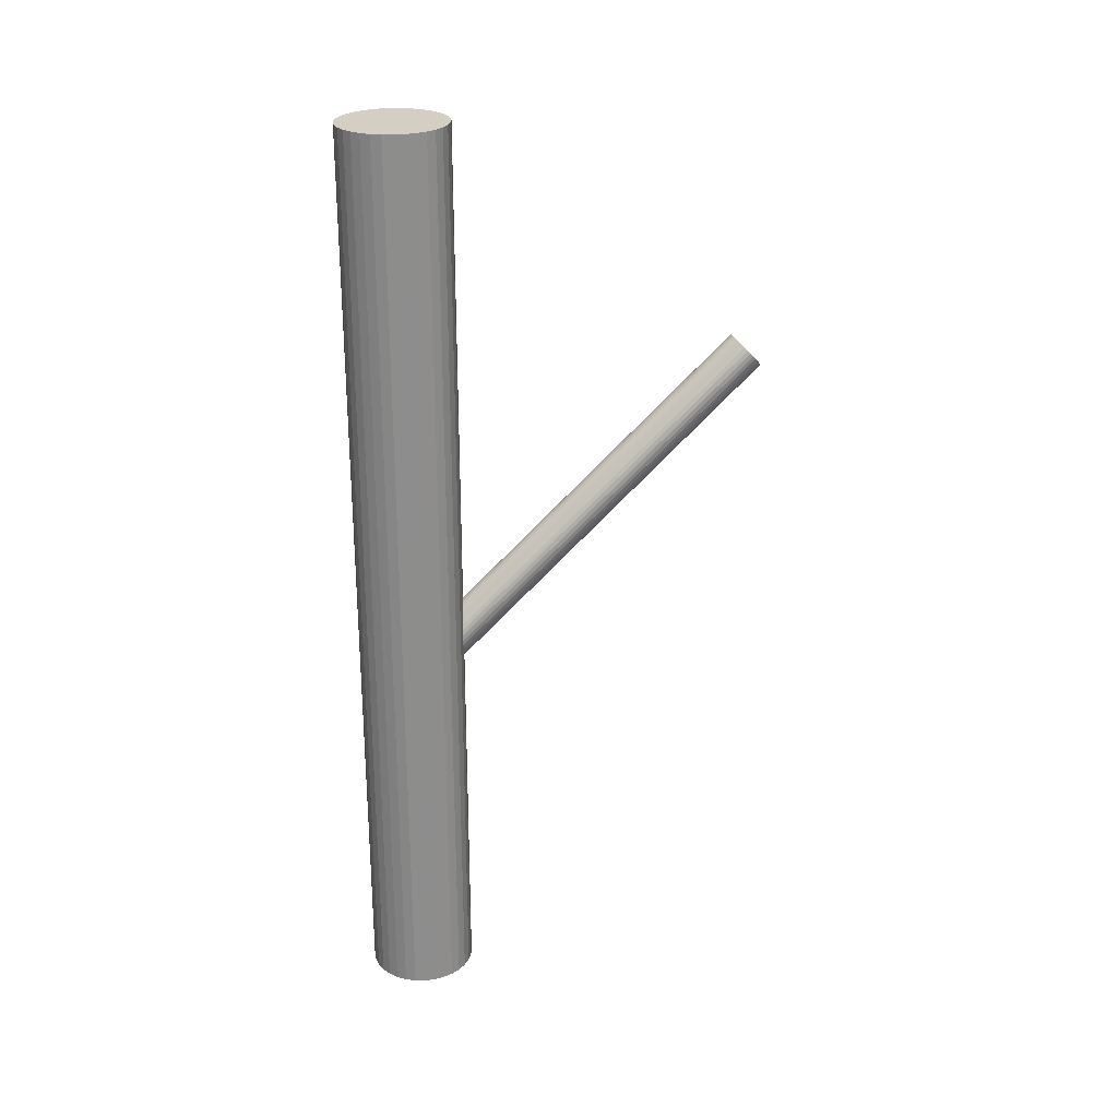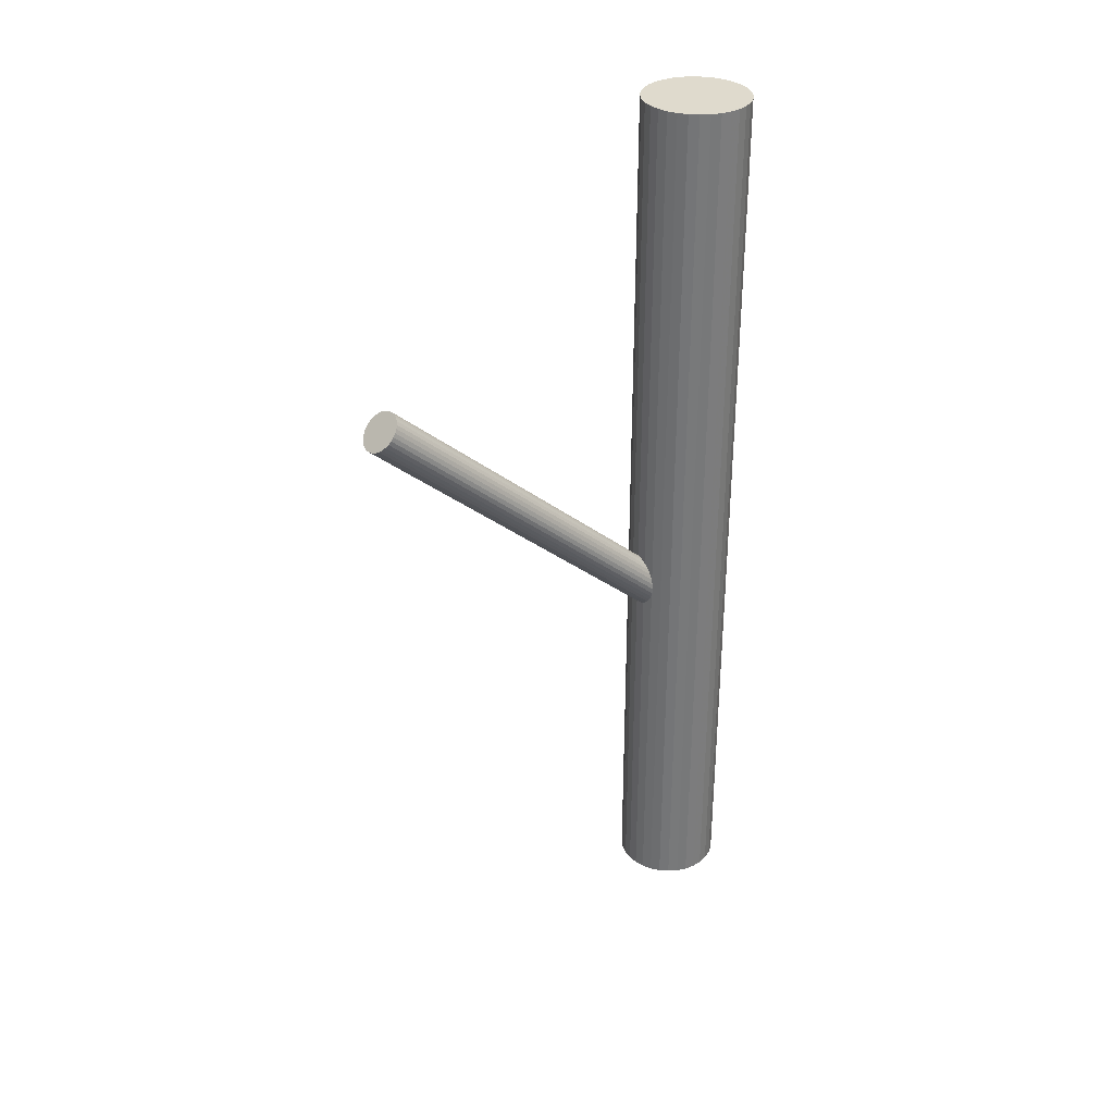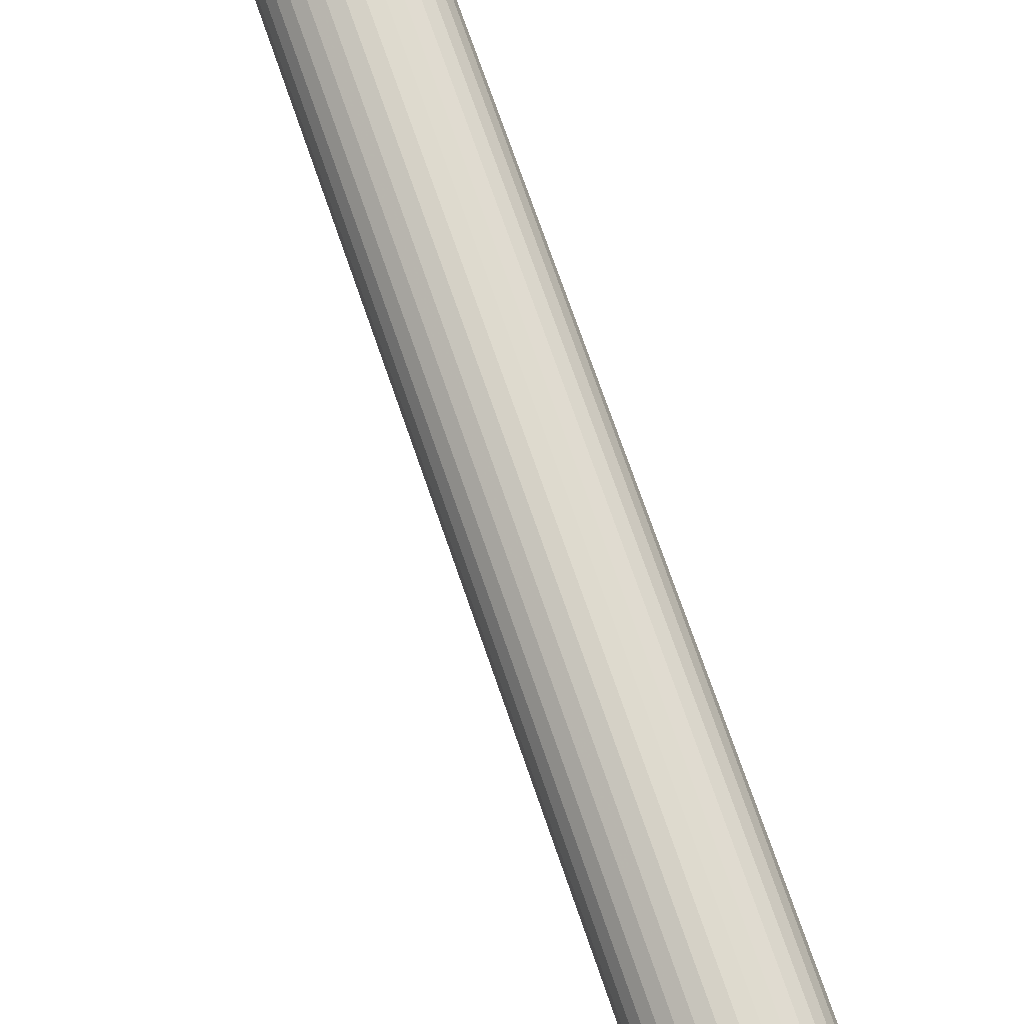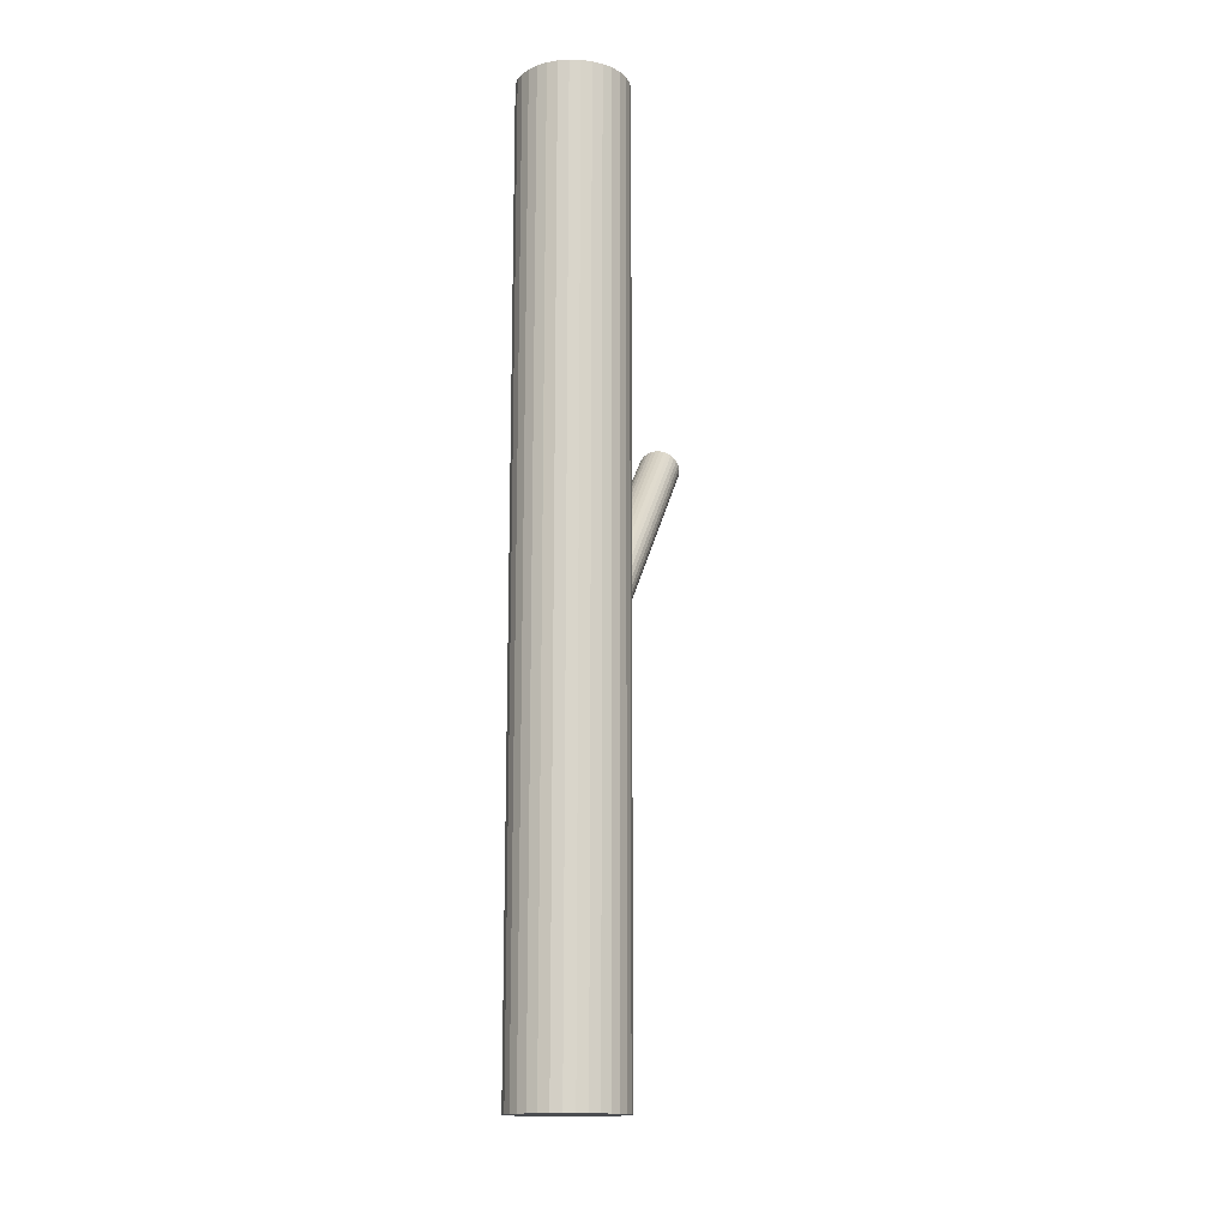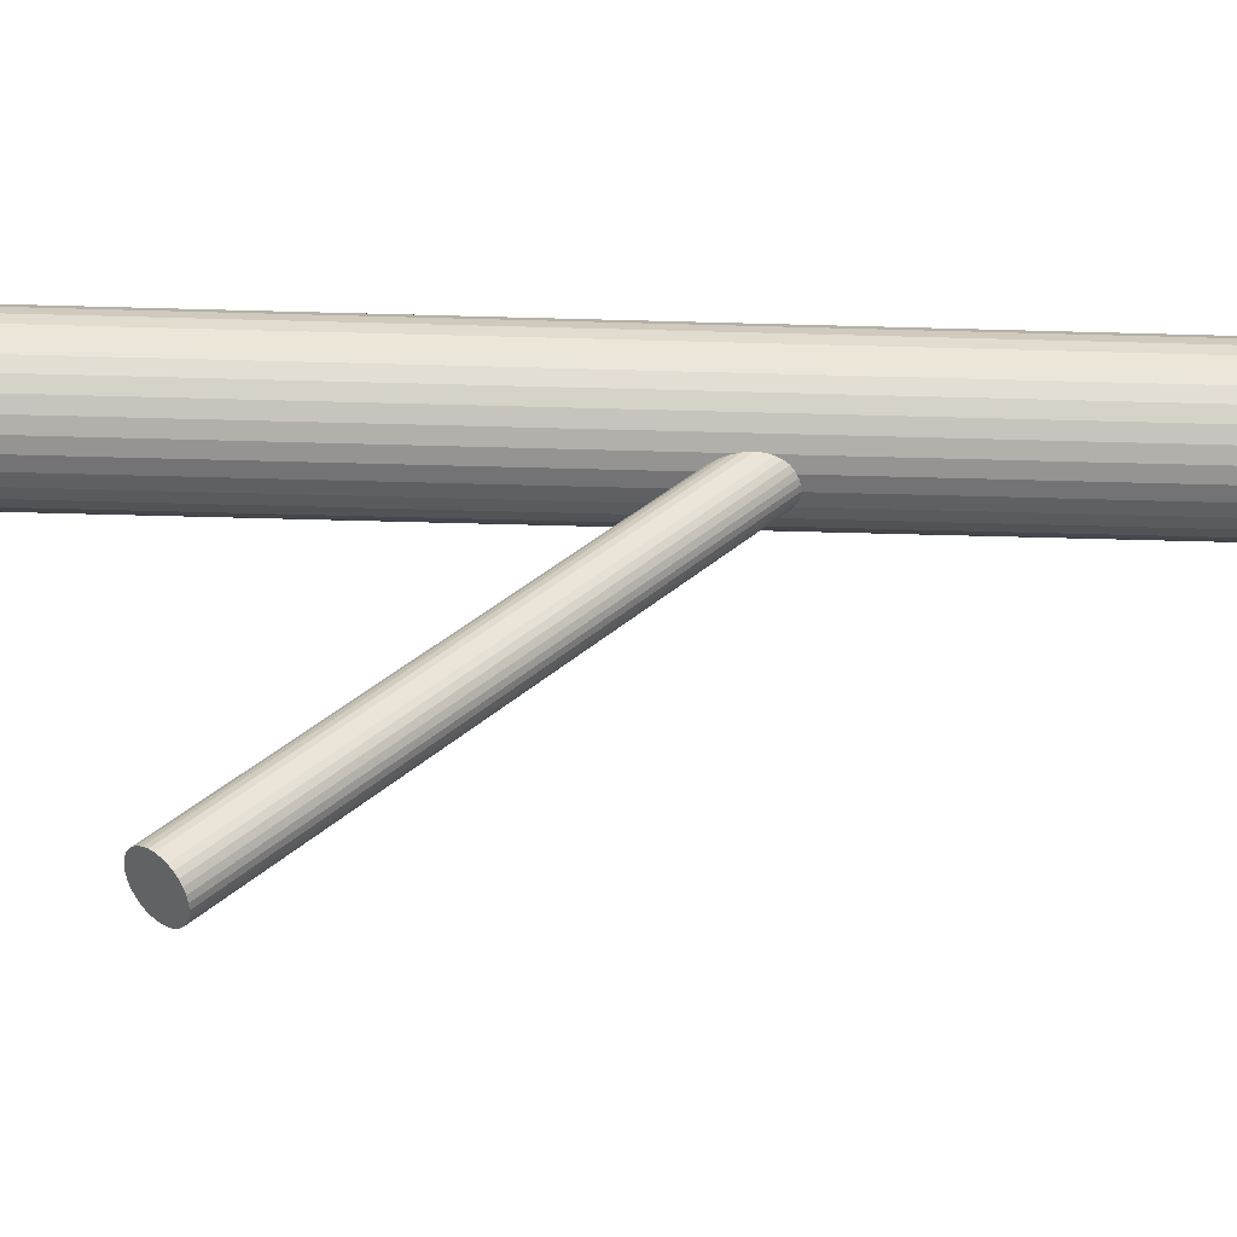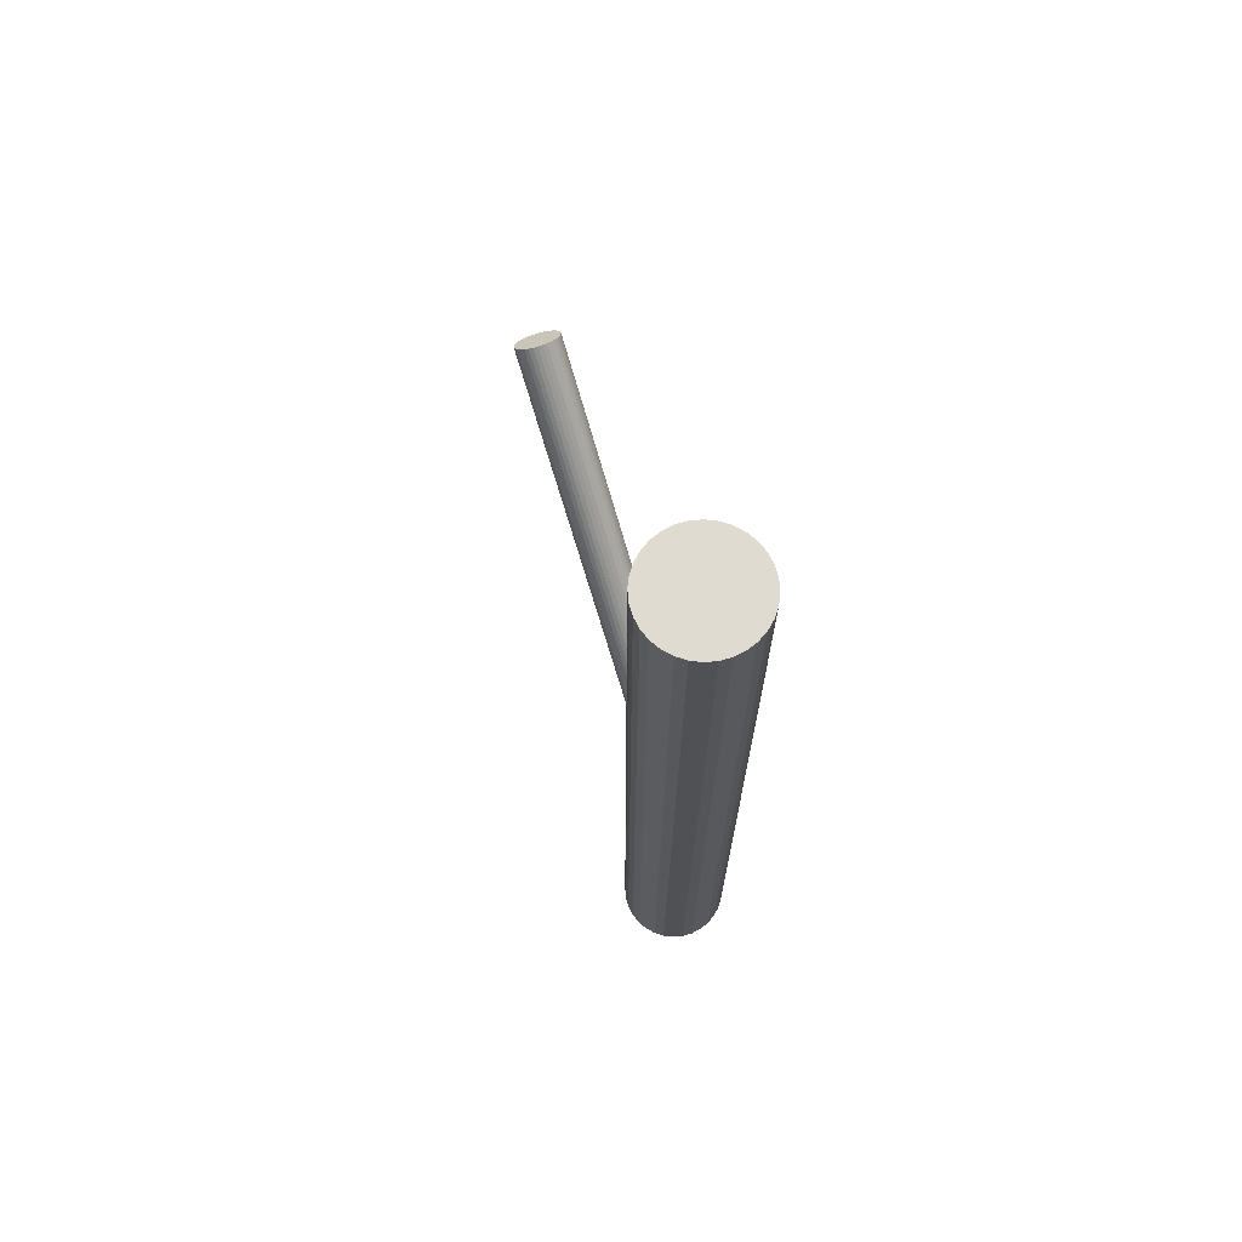
<metadata>
{"format":"obj","ext":"obj","renderer":"f3d","projection":"perspective","resolution":1024,"background":"white","views":[{"elev":25.6,"azim":-106.8,"up":"+Z"},{"elev":32.7,"azim":56.6,"up":"+Z"},{"elev":73.8,"azim":160.9,"up":"+Y"},{"elev":-14.9,"azim":-166.1,"up":"+Z"},{"elev":-50.3,"azim":88.2,"up":"+Y"},{"elev":69.8,"azim":158.4,"up":"+Z"}]}
</metadata>
<code>
v 0 0.0488 0.1428
v 0 0.0488 -0.1428
v -0 0.03221 0.1428
v -0 0.03221 -0.1428
v 0 0.06538 0.1428
v 0 0.06538 -0.1428
v 0.01173 0.06052 0.1428
v 0.01173 0.06052 -0.1428
v 0.01173 0.03707 0.1428
v 0.01173 0.03707 -0.1428
v -0.003236 0.06506 0.1428
v -0.003236 0.06506 -0.1428
v -0.003236 0.03253 0.1428
v -0.003236 0.03253 -0.1428
v 0.01627 0.04556 0.1428
v 0.01627 0.04556 -0.1428
v 0.01627 0.05203 0.1428
v 0.01627 0.05203 -0.1428
v -0.01379 0.05801 0.1428
v -0.01379 0.05801 -0.1428
v -0.01379 0.03958 0.1428
v -0.01379 0.03958 -0.1428
v 0.006347 0.06412 0.1428
v 0.006347 0.06412 -0.1428
v 0.006347 0.03347 0.1428
v 0.006347 0.03347 -0.1428
v 0.009214 0.03501 0.1428
v 0.009214 0.03501 -0.1428
v 0.009214 0.06259 0.1428
v 0.009214 0.06259 -0.1428
v -0.01659 0.0488 0.1428
v -0.01659 0.0488 -0.1428
v 0.01532 0.05514 0.1428
v 0.01532 0.05514 -0.1428
v 0.01532 0.04245 0.1428
v 0.01532 0.04245 -0.1428
v -0.01532 0.05514 0.1428
v -0.01532 0.05514 -0.1428
v -0.01532 0.04245 0.1428
v -0.01532 0.04245 -0.1428
v 0.01659 0.0488 0.1428
v 0.01659 0.0488 -0.1428
v -0.009214 0.03501 0.1428
v -0.009214 0.03501 -0.1428
v -0.009214 0.06259 0.1428
v -0.009214 0.06259 -0.1428
v -0.006347 0.06412 0.1428
v -0.006347 0.06412 -0.1428
v -0.006347 0.03347 0.1428
v -0.006347 0.03347 -0.1428
v 0.01379 0.05801 0.1428
v 0.01379 0.05801 -0.1428
v 0.01379 0.03958 0.1428
v 0.01379 0.03958 -0.1428
v -0.01627 0.04556 0.1428
v -0.01627 0.04556 -0.1428
v -0.01627 0.05203 0.1428
v -0.01627 0.05203 -0.1428
v 0.003236 0.06506 0.1428
v 0.003236 0.06506 -0.1428
v 0.003236 0.03253 0.1428
v 0.003236 0.03253 -0.1428
v -0.01173 0.06052 0.1428
v -0.01173 0.06052 -0.1428
v -0.01173 0.03707 0.1428
v -0.01173 0.03707 -0.1428
v 0 -0.06093 0.06421
v 0 0.0488 -0.03465
v 0 -0.05648 0.06915
v 0 0.05325 -0.02971
v -0 -0.06538 0.05926
v -0 0.04434 -0.03959
v 0.006651 -0.06093 0.06421
v 0.006651 0.0488 -0.03465
v 0.004703 -0.05778 0.0677
v 0.004703 0.05194 -0.03115
v 0.004703 -0.06408 0.06071
v 0.004703 0.04565 -0.03814
v -0.001298 -0.05656 0.06905
v -0.001298 0.05316 -0.0298
v -0.001298 -0.0653 0.05936
v -0.001298 0.04443 -0.03949
v 0.006523 -0.0618 0.06324
v 0.006523 0.04793 -0.03561
v 0.006523 -0.06006 0.06517
v 0.006523 0.04966 -0.03368
v 0.00553 -0.05846 0.06695
v 0.00553 0.05127 -0.0319
v 0.00553 -0.0634 0.06146
v 0.00553 0.04632 -0.03739
v 0.002545 -0.05682 0.06877
v 0.002545 0.05291 -0.03008
v 0.002545 -0.06504 0.05964
v 0.002545 0.04468 -0.03921
v 0.006145 -0.05923 0.0661
v 0.006145 0.0505 -0.03276
v 0.006145 -0.06263 0.06231
v 0.006145 0.04709 -0.03654
v 0.003695 -0.05723 0.06831
v 0.003695 0.0525 -0.03054
v 0.003695 -0.06463 0.0601
v 0.003695 0.04509 -0.03876
v -0.003695 -0.05723 0.06831
v -0.003695 0.0525 -0.03054
v -0.003695 -0.06463 0.0601
v -0.003695 0.04509 -0.03876
v -0.006145 -0.05923 0.0661
v -0.006145 0.0505 -0.03276
v -0.006145 -0.06263 0.06231
v -0.006145 0.04709 -0.03654
v -0.002545 -0.05682 0.06877
v -0.002545 0.05291 -0.03008
v -0.002545 -0.06504 0.05964
v -0.002545 0.04468 -0.03921
v -0.00553 -0.05846 0.06695
v -0.00553 0.05127 -0.0319
v -0.00553 -0.0634 0.06146
v -0.00553 0.04632 -0.03739
v -0.006523 -0.0618 0.06324
v -0.006523 0.04793 -0.03561
v -0.006523 -0.06006 0.06517
v -0.006523 0.04966 -0.03368
v 0.001298 -0.05656 0.06905
v 0.001298 0.05316 -0.0298
v 0.001298 -0.0653 0.05936
v 0.001298 0.04443 -0.03949
v -0.004703 -0.05778 0.0677
v -0.004703 0.05194 -0.03115
v -0.004703 -0.06408 0.06071
v -0.004703 0.04565 -0.03814
v -0.006651 -0.06093 0.06421
v -0.006651 0.0488 -0.03465
f 42 2 18
f 42 18 41
f 41 18 17
f 41 17 1
f 18 2 34
f 18 34 17
f 17 34 33
f 17 33 1
f 34 2 52
f 34 52 33
f 33 52 51
f 33 51 1
f 52 2 8
f 52 8 51
f 51 8 7
f 51 7 1
f 8 2 30
f 8 30 7
f 7 30 29
f 7 29 1
f 30 2 24
f 30 24 29
f 29 24 23
f 29 23 1
f 24 2 60
f 24 60 23
f 23 60 59
f 23 59 1
f 60 2 6
f 60 6 59
f 59 6 5
f 59 5 1
f 6 2 12
f 6 12 5
f 5 12 11
f 5 11 1
f 12 2 48
f 12 48 11
f 11 48 47
f 11 47 1
f 48 2 46
f 48 46 47
f 47 46 45
f 47 45 1
f 46 2 64
f 46 64 45
f 45 64 63
f 45 63 1
f 64 2 20
f 64 20 63
f 63 20 19
f 63 19 1
f 20 2 38
f 20 38 19
f 19 38 37
f 19 37 1
f 38 2 58
f 38 58 37
f 37 58 57
f 37 57 1
f 58 2 32
f 58 32 57
f 57 32 31
f 57 31 1
f 32 2 56
f 32 56 31
f 31 56 55
f 31 55 1
f 56 2 40
f 56 40 55
f 55 40 39
f 55 39 1
f 40 2 22
f 40 22 39
f 39 22 21
f 39 21 1
f 22 2 66
f 22 66 21
f 21 66 65
f 21 65 1
f 66 2 44
f 66 44 65
f 65 44 43
f 65 43 1
f 44 2 50
f 44 50 43
f 43 50 49
f 43 49 1
f 50 2 14
f 50 14 49
f 49 14 13
f 49 13 1
f 14 2 4
f 14 4 13
f 13 4 3
f 13 3 1
f 4 2 62
f 4 62 3
f 3 62 61
f 3 61 1
f 62 2 26
f 62 26 61
f 61 26 25
f 61 25 1
f 26 2 28
f 26 28 25
f 25 28 27
f 25 27 1
f 28 2 10
f 28 10 27
f 27 10 9
f 27 9 1
f 10 2 54
f 10 54 9
f 9 54 53
f 9 53 1
f 54 2 36
f 54 36 53
f 53 36 35
f 53 35 1
f 36 2 16
f 36 16 35
f 35 16 15
f 35 15 1
f 16 2 42
f 16 42 15
f 15 42 41
f 15 41 1
f 74 68 86
f 74 86 73
f 73 86 85
f 73 85 67
f 86 68 96
f 86 96 85
f 85 96 95
f 85 95 67
f 96 68 88
f 96 88 95
f 95 88 87
f 95 87 67
f 88 68 76
f 88 76 87
f 87 76 75
f 87 75 67
f 76 68 100
f 76 100 75
f 75 100 99
f 75 99 67
f 100 68 92
f 100 92 99
f 99 92 91
f 99 91 67
f 92 68 124
f 92 124 91
f 91 124 123
f 91 123 67
f 124 68 70
f 124 70 123
f 123 70 69
f 123 69 67
f 70 68 80
f 70 80 69
f 69 80 79
f 69 79 67
f 80 68 112
f 80 112 79
f 79 112 111
f 79 111 67
f 112 68 104
f 112 104 111
f 111 104 103
f 111 103 67
f 104 68 128
f 104 128 103
f 103 128 127
f 103 127 67
f 128 68 116
f 128 116 127
f 127 116 115
f 127 115 67
f 116 68 108
f 116 108 115
f 115 108 107
f 115 107 67
f 108 68 122
f 108 122 107
f 107 122 121
f 107 121 67
f 122 68 132
f 122 132 121
f 121 132 131
f 121 131 67
f 132 68 120
f 132 120 131
f 131 120 119
f 131 119 67
f 120 68 110
f 120 110 119
f 119 110 109
f 119 109 67
f 110 68 118
f 110 118 109
f 109 118 117
f 109 117 67
f 118 68 130
f 118 130 117
f 117 130 129
f 117 129 67
f 130 68 106
f 130 106 129
f 129 106 105
f 129 105 67
f 106 68 114
f 106 114 105
f 105 114 113
f 105 113 67
f 114 68 82
f 114 82 113
f 113 82 81
f 113 81 67
f 82 68 72
f 82 72 81
f 81 72 71
f 81 71 67
f 72 68 126
f 72 126 71
f 71 126 125
f 71 125 67
f 126 68 94
f 126 94 125
f 125 94 93
f 125 93 67
f 94 68 102
f 94 102 93
f 93 102 101
f 93 101 67
f 102 68 78
f 102 78 101
f 101 78 77
f 101 77 67
f 78 68 90
f 78 90 77
f 77 90 89
f 77 89 67
f 90 68 98
f 90 98 89
f 89 98 97
f 89 97 67
f 98 68 84
f 98 84 97
f 97 84 83
f 97 83 67
f 84 68 74
f 84 74 83
f 83 74 73
f 83 73 67

</code>
